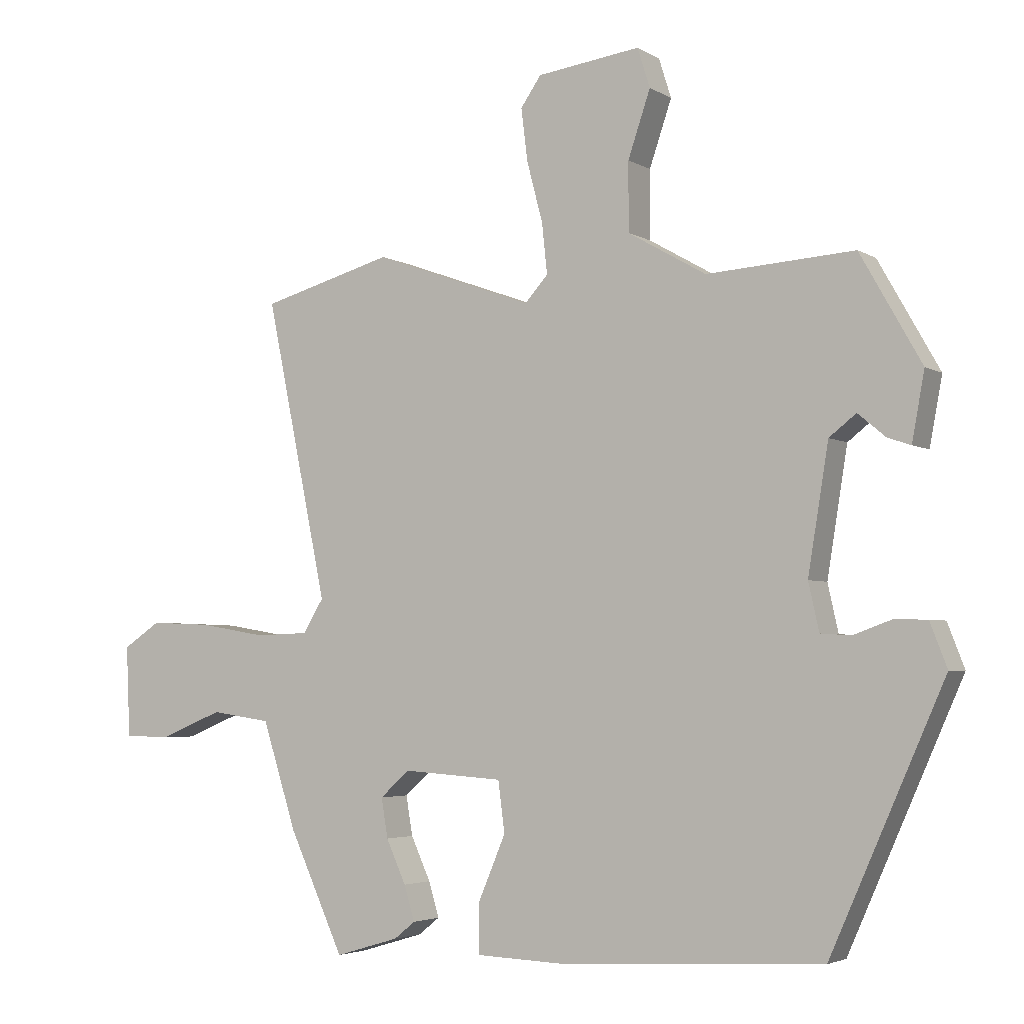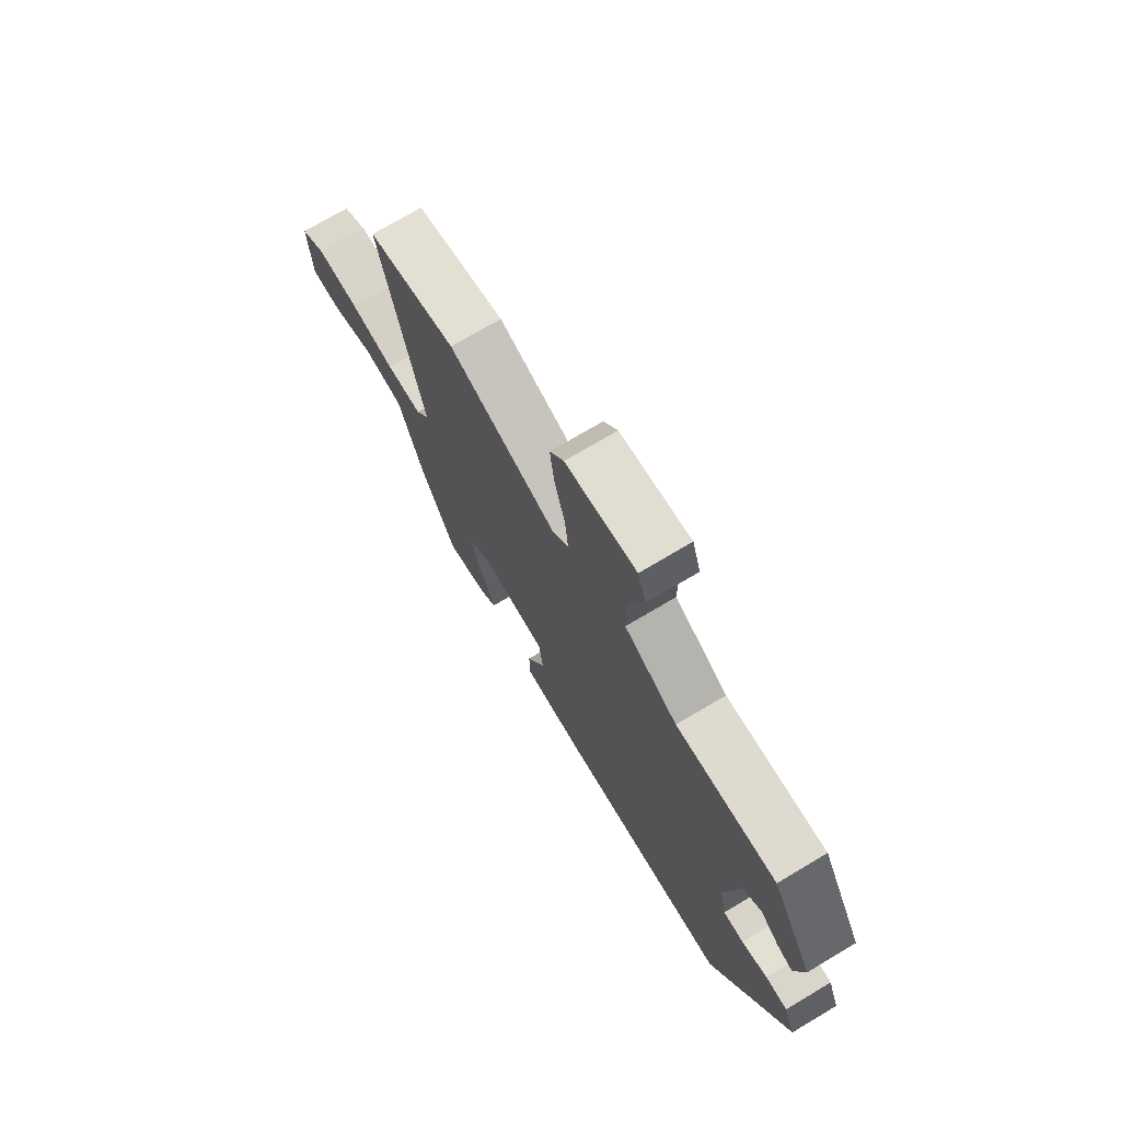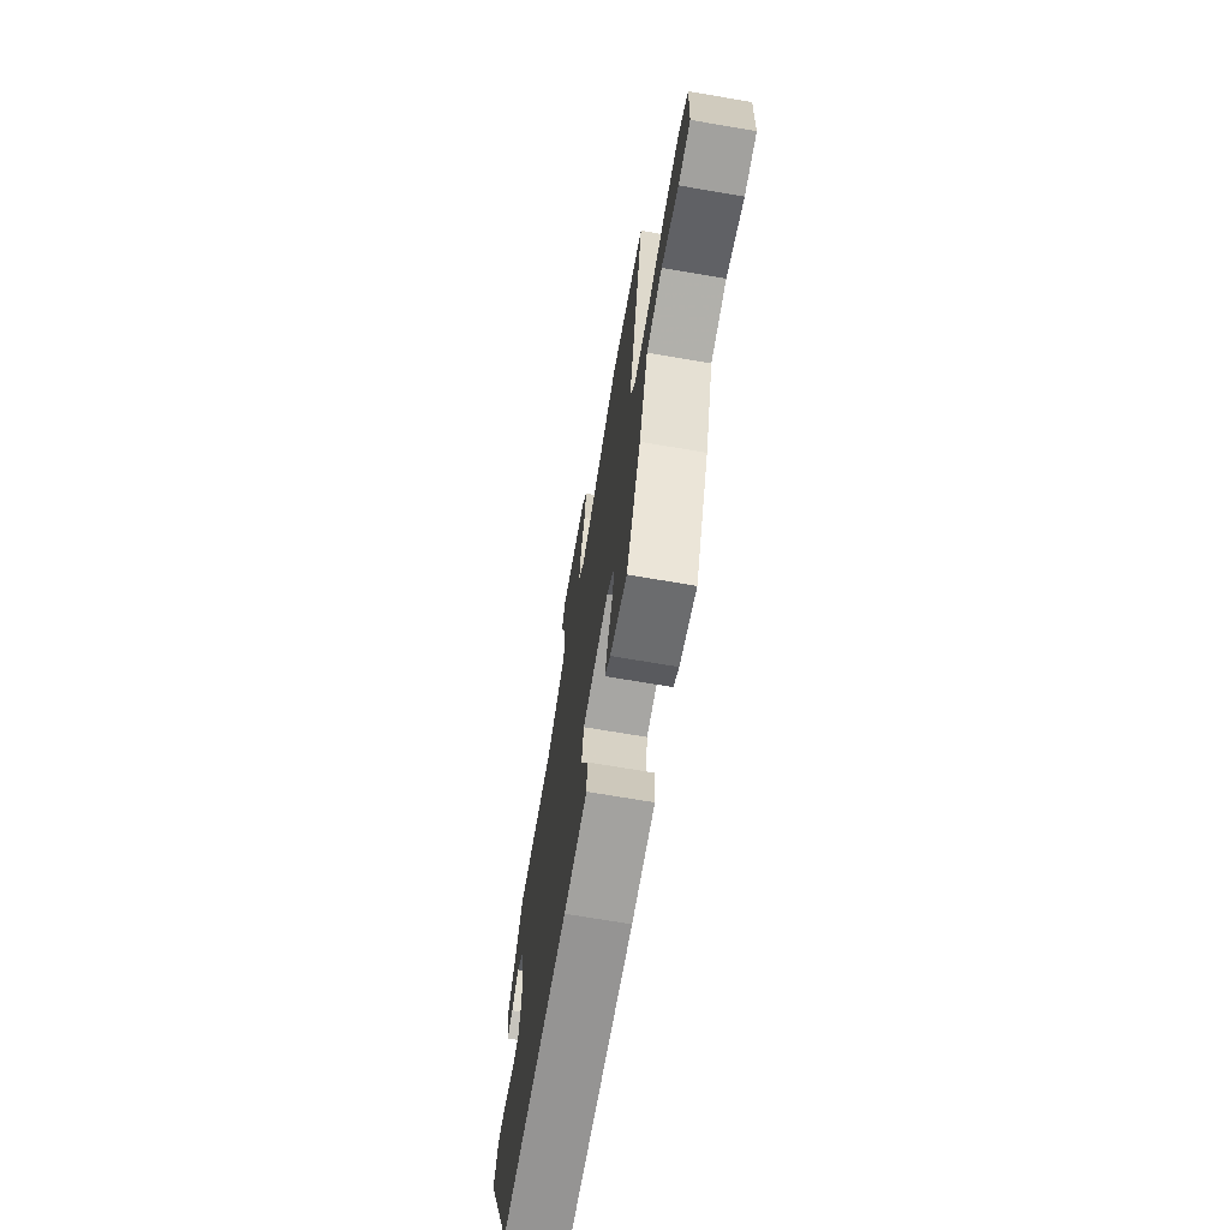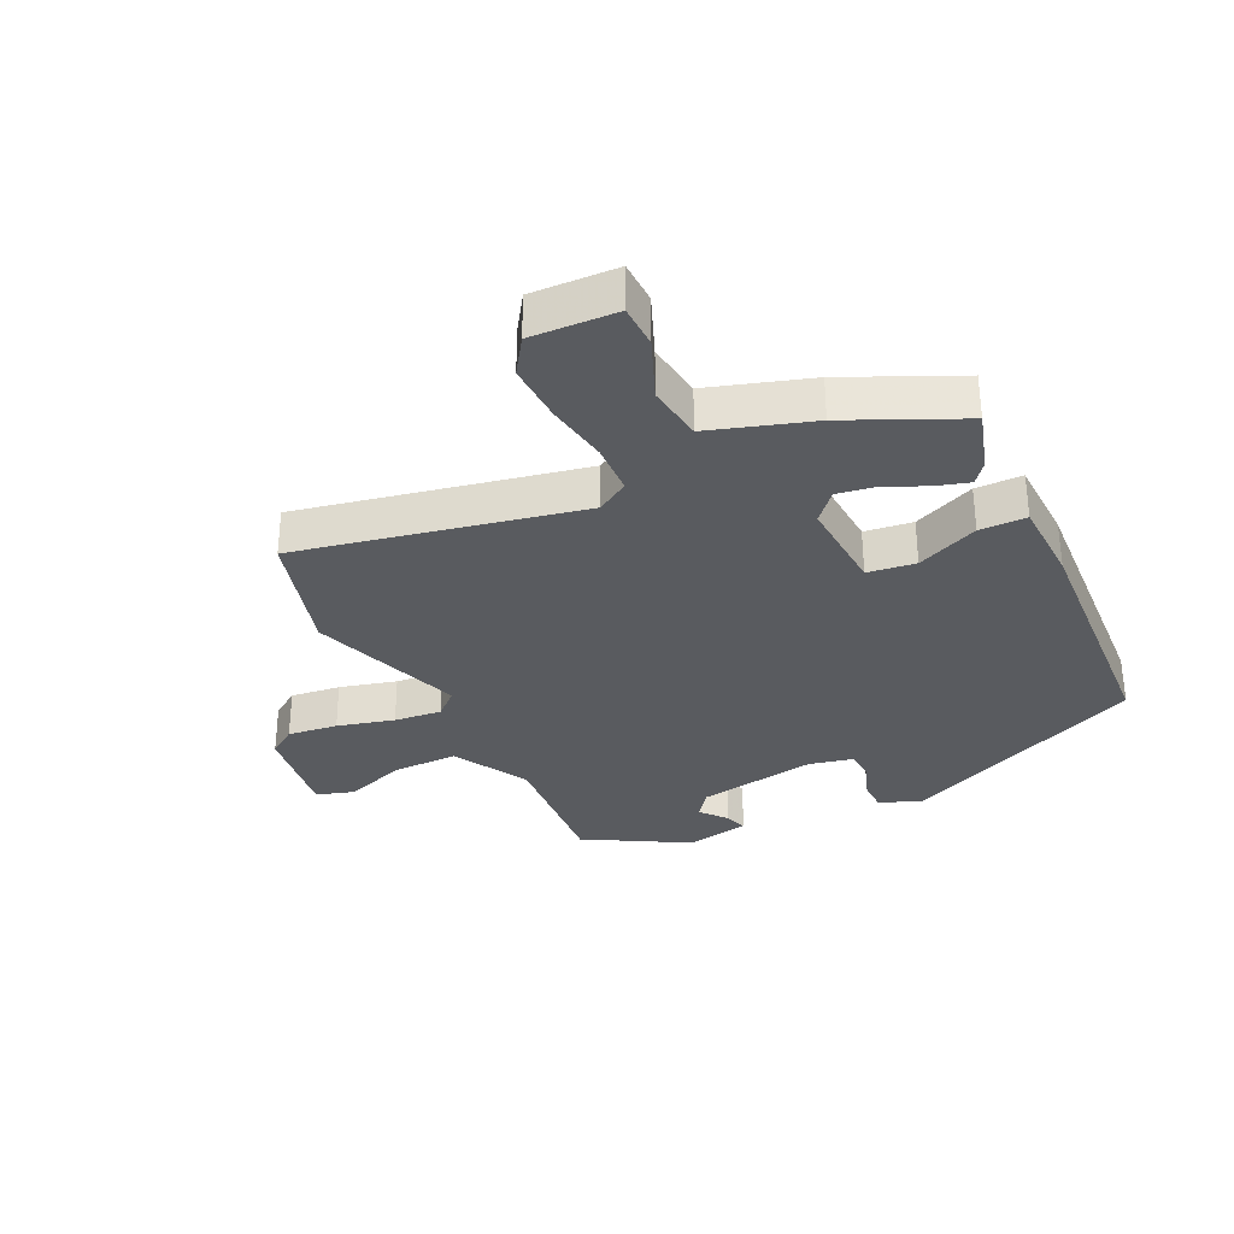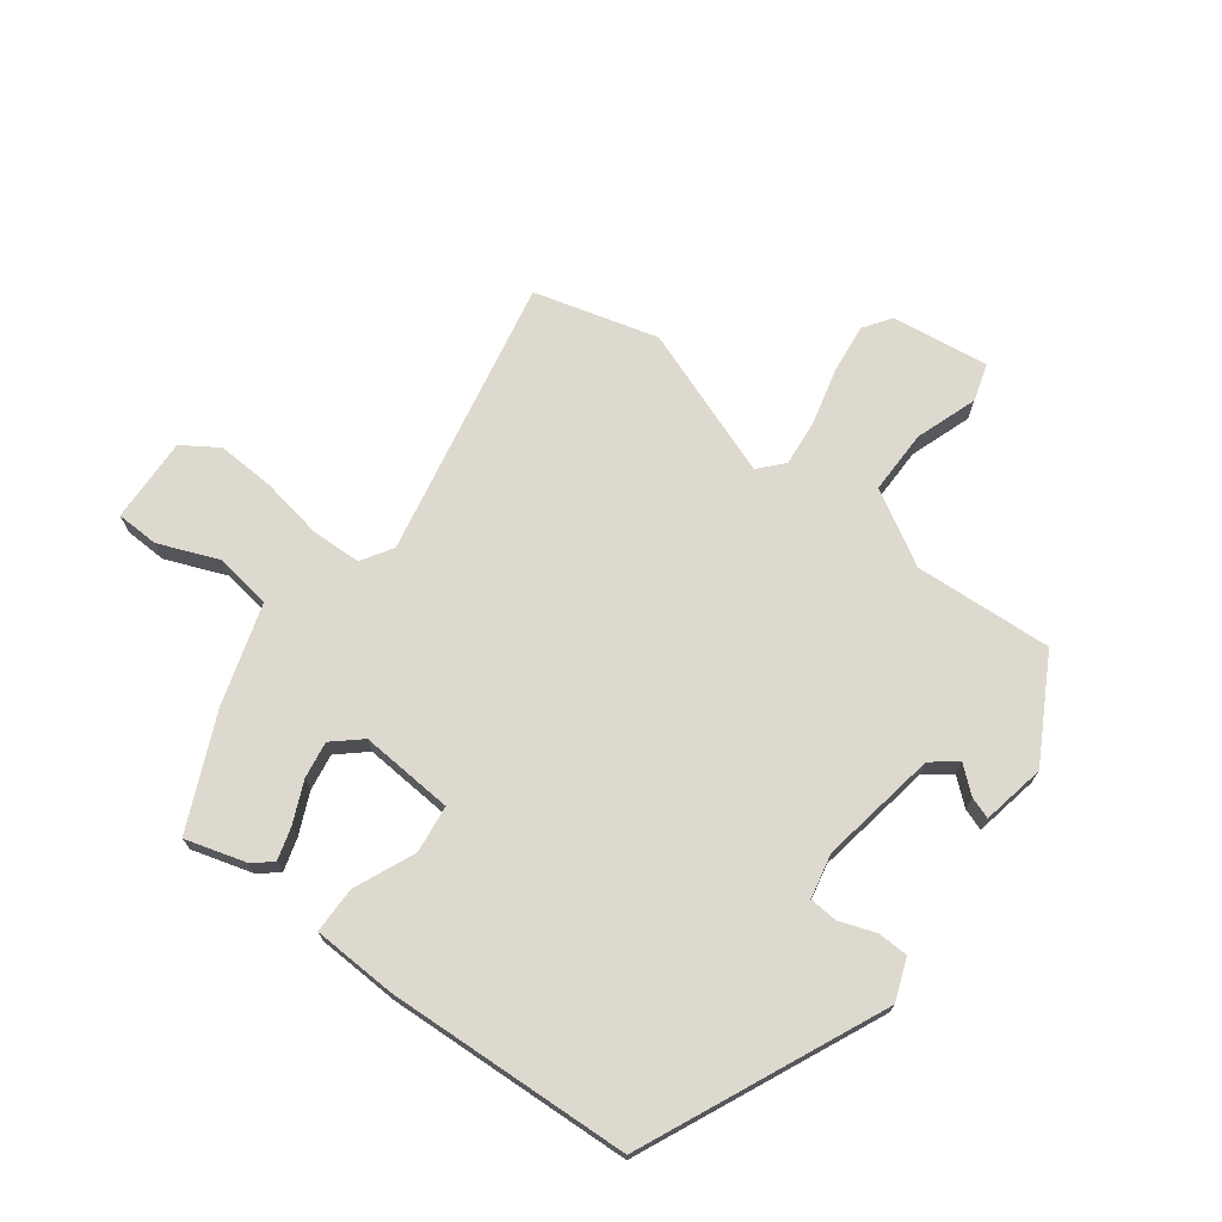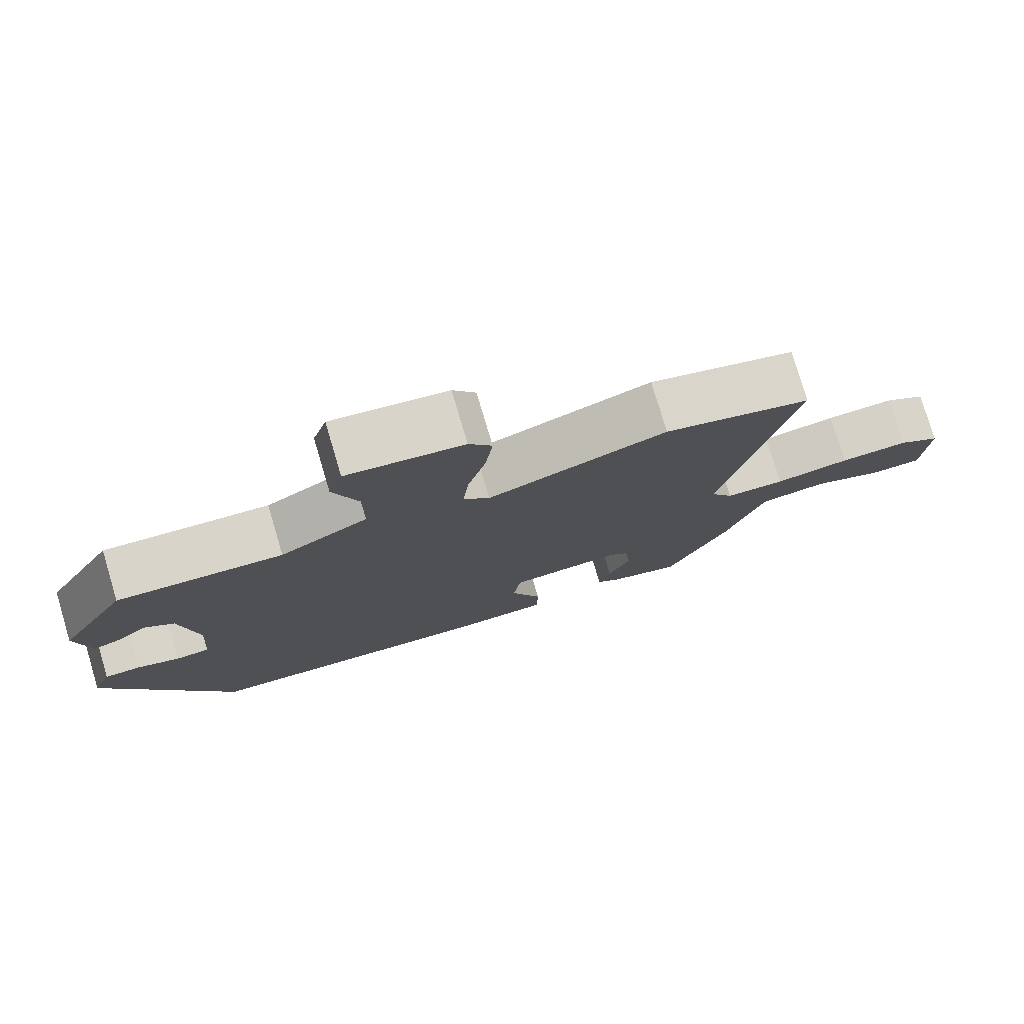
<metadata>
{"format":"obj","ext":"obj","renderer":"f3d","projection":"perspective","resolution":1024,"background":"white","views":[{"elev":-3.7,"azim":-151.0,"up":"+Z"},{"elev":73.3,"azim":-120.7,"up":"+Z"},{"elev":-70.3,"azim":80.3,"up":"+Z"},{"elev":-32.5,"azim":115.7,"up":"+Y"},{"elev":71.4,"azim":-142.8,"up":"+Y"},{"elev":77.8,"azim":-16.6,"up":"+Z"}]}
</metadata>
<code>
v -0.405 0.07 0.491
v -0.181 0.07 0.476
v -0.062 0.07 0.544
v -0.062 0.07 0.648
v -0.096 0.07 0.748
v -0.077 0.07 0.808
v 0.08 0.07 0.787
v 0.111 0.07 0.742
v 0.101 0.07 0.662
v 0.077 0.07 0.571
v 0.069 0.07 0.495
v 0.104 0.07 0.456
v 0.347 0.07 0.543
v 0.547 0.07 0.487
v 0.453 0.07 0.034
v 0.484 0.07 -0.017
v 0.565 0.07 -0.02
v 0.667 0.07 -0.003
v 0.761 0.07 0.001
v 0.818 0.07 -0.037
v 0.812 0.07 -0.175
v 0.743 0.07 -0.177
v 0.645 0.07 -0.137
v 0.554 0.07 -0.15
v 0.502 0.07 -0.313
v 0.419 0.07 -0.494
v 0.322 0.07 -0.465
v 0.29 0.07 -0.439
v 0.306 0.07 -0.386
v 0.336 0.07 -0.32
v 0.346 0.07 -0.26
v 0.301 0.07 -0.22
v 0.149 0.07 -0.23
v 0.139 0.07 -0.307
v 0.181 0.07 -0.406
v 0.18 0.07 -0.481
v 0.045 0.07 -0.486
v -0.353 0.07 -0.464
v -0.526 0.07 -0.074
v -0.5 0.07 -0.007
v -0.45 0.07 -0.006
v -0.392 0.07 -0.027
v -0.346 0.07 -0.024
v -0.33 0.07 0.048
v -0.361 0.07 0.239
v -0.402 0.07 0.271
v -0.444 0.07 0.236
v -0.479 0.07 0.224
v -0.498 0.07 0.327
v -0.405 0 0.491
v -0.181 0 0.476
v -0.062 0 0.544
v -0.062 0 0.648
v -0.096 0 0.748
v -0.077 0 0.808
v 0.08 0 0.787
v 0.111 0 0.742
v 0.101 0 0.662
v 0.077 0 0.571
v 0.069 0 0.495
v 0.104 0 0.456
v 0.347 0 0.543
v 0.547 0 0.487
v 0.453 0 0.034
v 0.484 0 -0.017
v 0.565 0 -0.02
v 0.667 0 -0.003
v 0.761 0 0.001
v 0.818 0 -0.037
v 0.812 0 -0.175
v 0.743 0 -0.177
v 0.645 0 -0.137
v 0.554 0 -0.15
v 0.502 0 -0.313
v 0.419 0 -0.494
v 0.322 0 -0.465
v 0.29 0 -0.439
v 0.306 0 -0.386
v 0.336 0 -0.32
v 0.346 0 -0.26
v 0.301 0 -0.22
v 0.149 0 -0.23
v 0.139 0 -0.307
v 0.181 0 -0.406
v 0.18 0 -0.481
v 0.045 0 -0.486
v -0.353 0 -0.464
v -0.526 0 -0.074
v -0.5 0 -0.007
v -0.45 0 -0.006
v -0.392 0 -0.027
v -0.346 0 -0.024
v -0.33 0 0.048
v -0.361 0 0.239
v -0.402 0 0.271
v -0.444 0 0.236
v -0.479 0 0.224
v -0.498 0 0.327
f 46 47 48 49
f 46 49 1 2
f 45 46 2 3
f 44 45 3
f 43 44 3
f 39 40 41 42
f 39 42 43
f 38 39 43
f 37 38 43 3
f 34 35 36 37
f 33 34 37 3
f 27 28 29 30
f 27 30 31
f 24 25 26 27
f 24 27 31
f 20 21 22 23
f 20 23 24
f 17 18 19 20
f 16 17 20 24
f 15 16 24 31
f 12 13 14 15
f 11 12 15 31
f 7 8 9 10
f 7 10 11
f 4 5 6 7
f 4 7 11
f 32 33 3 4
f 4 11 31 32
f 98 97 96 95
f 51 50 98 95
f 52 51 95 94
f 52 94 93
f 52 93 92
f 91 90 89 88
f 92 91 88
f 92 88 87
f 52 92 87 86
f 86 85 84 83
f 52 86 83 82
f 79 78 77 76
f 80 79 76
f 76 75 74 73
f 80 76 73
f 72 71 70 69
f 73 72 69
f 69 68 67 66
f 73 69 66 65
f 80 73 65 64
f 64 63 62 61
f 80 64 61 60
f 59 58 57 56
f 60 59 56
f 56 55 54 53
f 60 56 53
f 53 52 82 81
f 81 80 60 53
f 1 50 51 2
f 2 51 52 3
f 3 52 53 4
f 4 53 54 5
f 5 54 55 6
f 6 55 56 7
f 7 56 57 8
f 8 57 58 9
f 9 58 59 10
f 10 59 60 11
f 11 60 61 12
f 12 61 62 13
f 13 62 63 14
f 14 63 64 15
f 15 64 65 16
f 16 65 66 17
f 17 66 67 18
f 18 67 68 19
f 19 68 69 20
f 20 69 70 21
f 21 70 71 22
f 22 71 72 23
f 23 72 73 24
f 24 73 74 25
f 25 74 75 26
f 26 75 76 27
f 27 76 77 28
f 28 77 78 29
f 29 78 79 30
f 30 79 80 31
f 31 80 81 32
f 32 81 82 33
f 33 82 83 34
f 34 83 84 35
f 35 84 85 36
f 36 85 86 37
f 37 86 87 38
f 38 87 88 39
f 39 88 89 40
f 40 89 90 41
f 41 90 91 42
f 42 91 92 43
f 43 92 93 44
f 44 93 94 45
f 45 94 95 46
f 46 95 96 47
f 47 96 97 48
f 48 97 98 49
f 49 98 50 1

</code>
